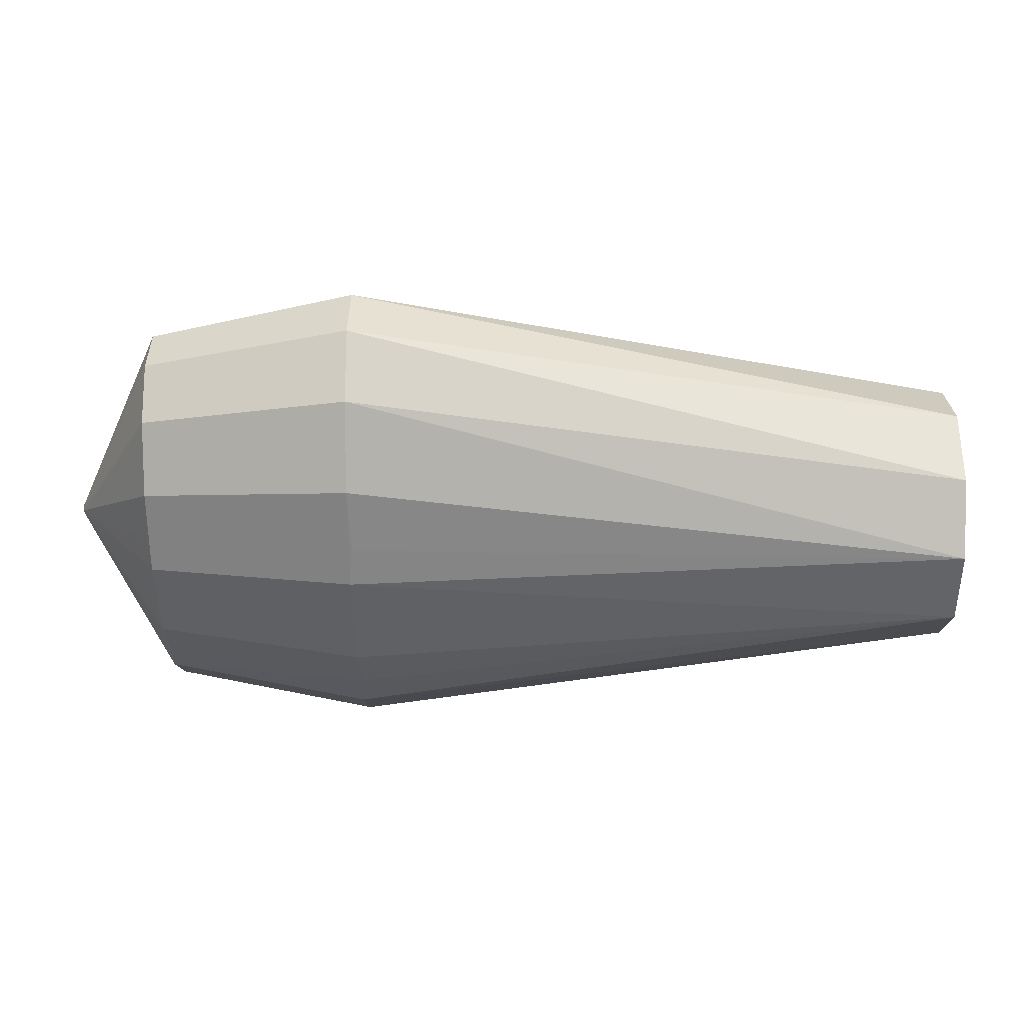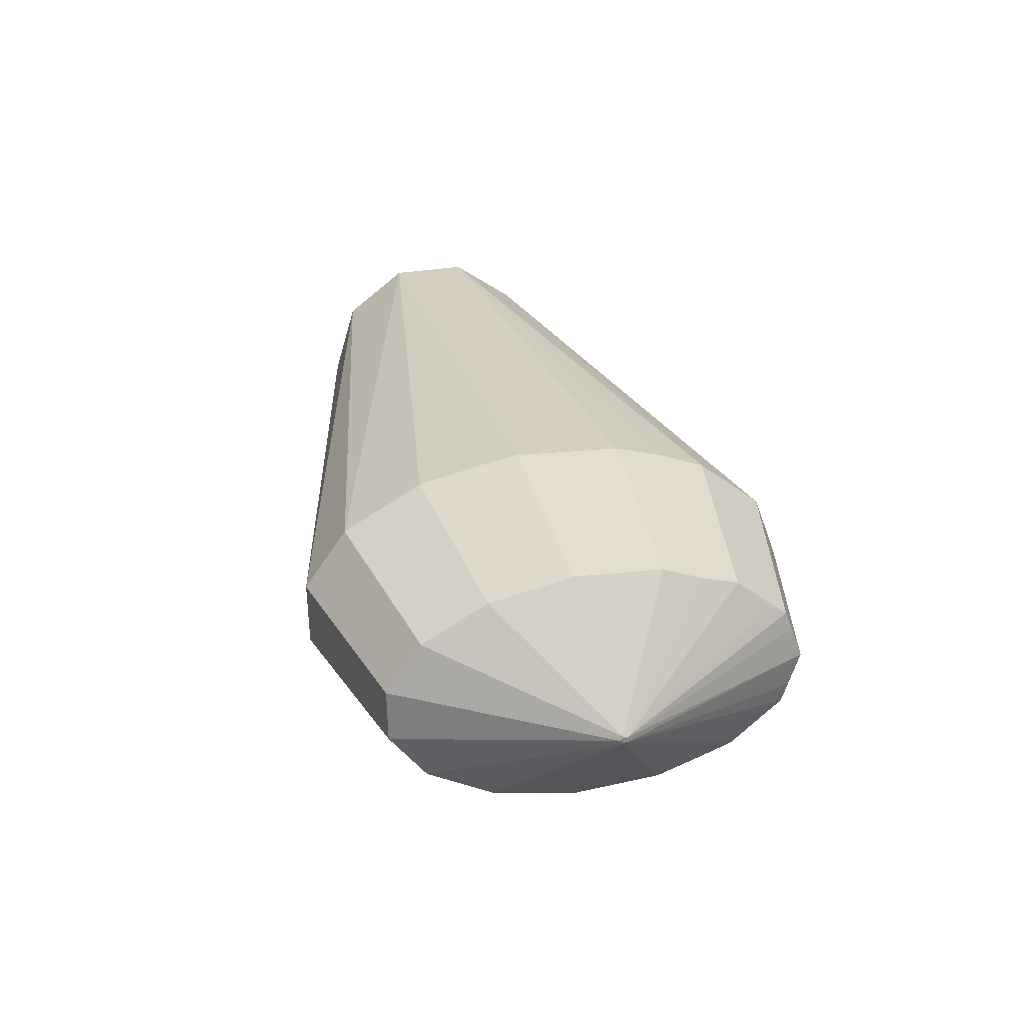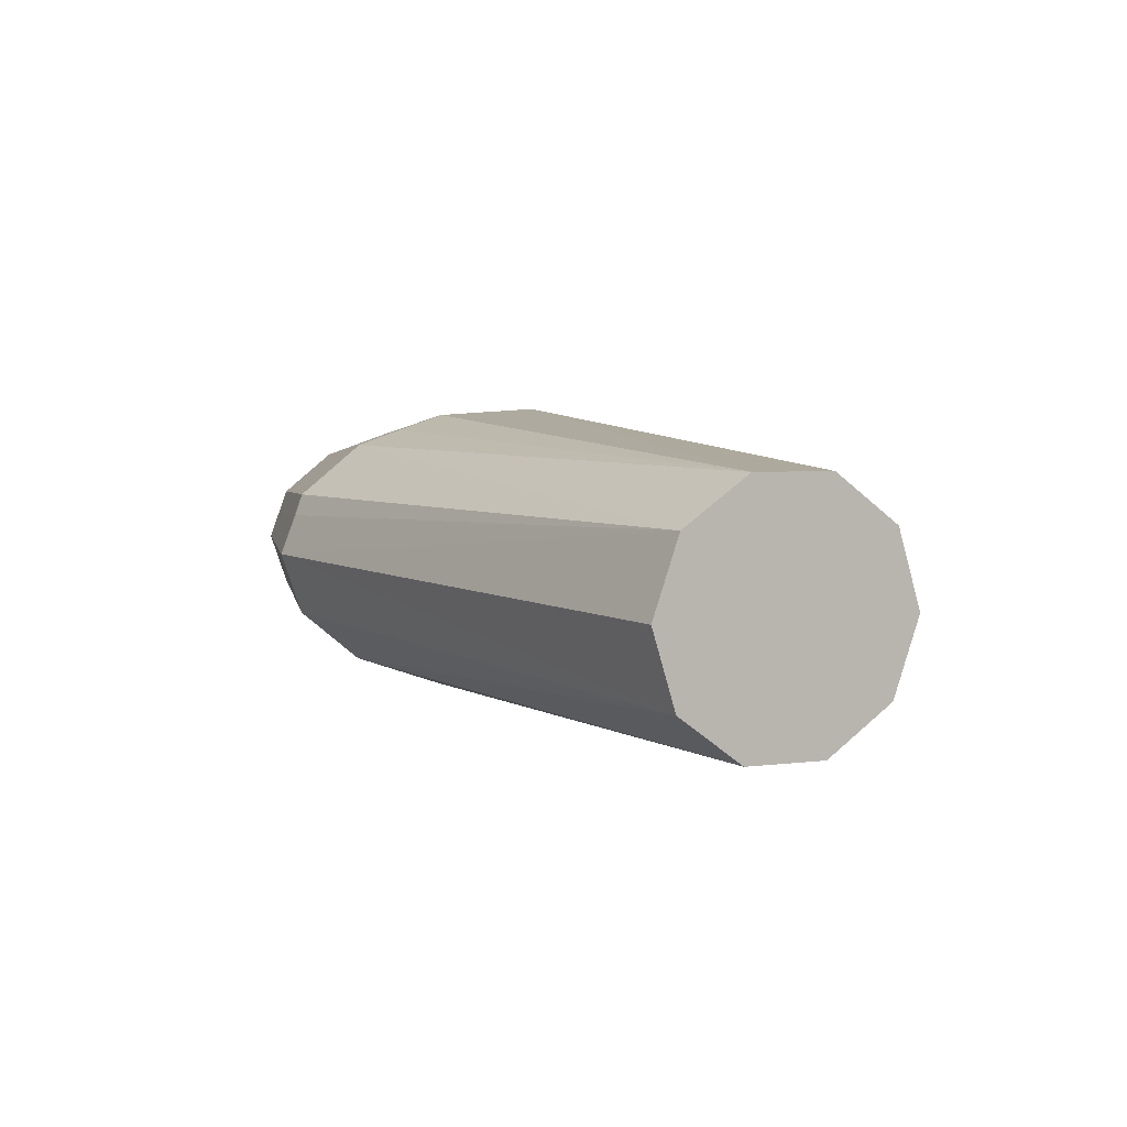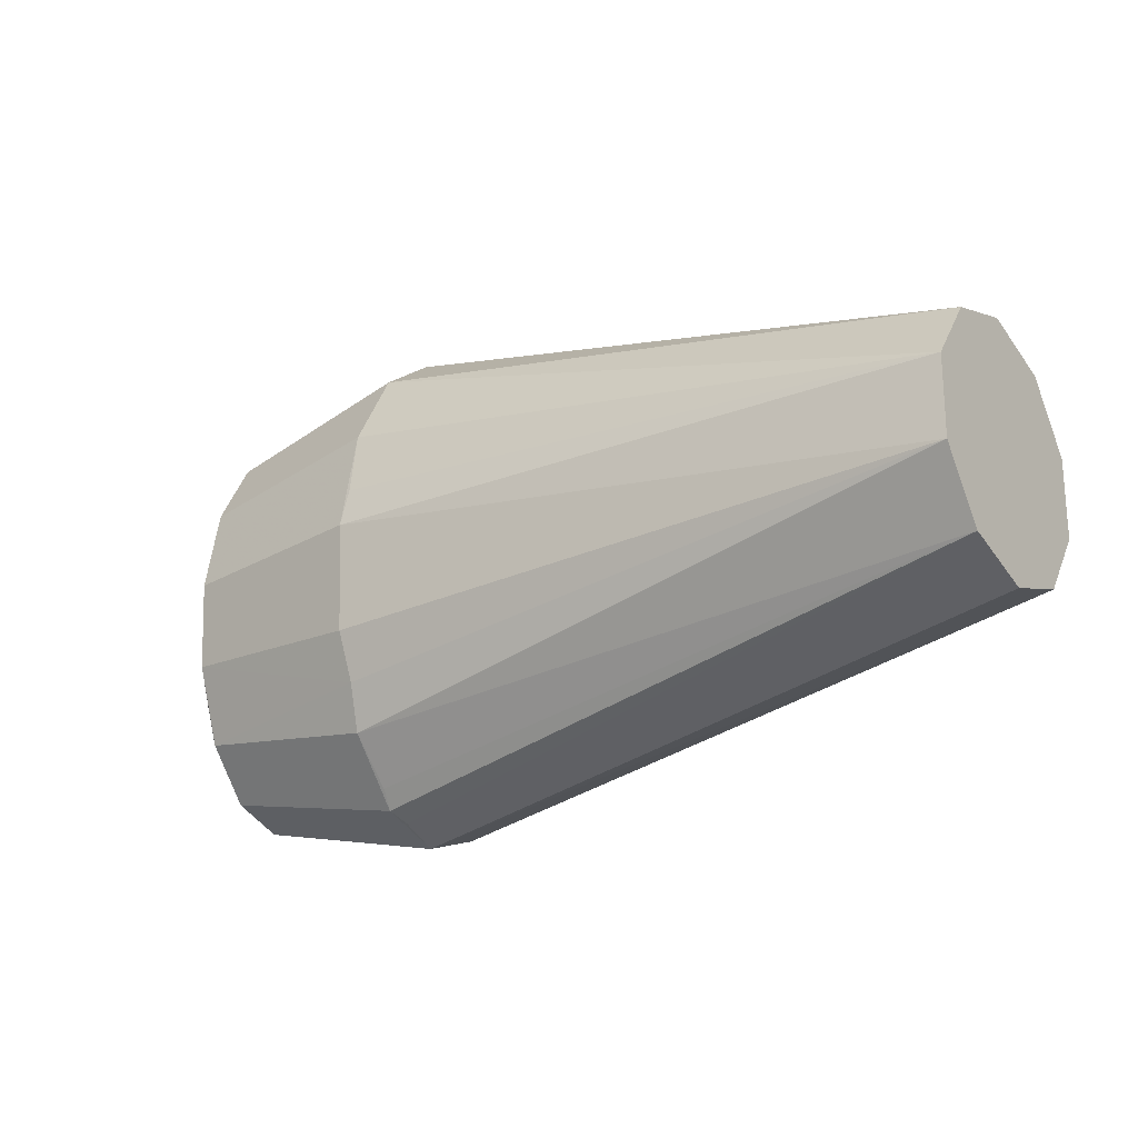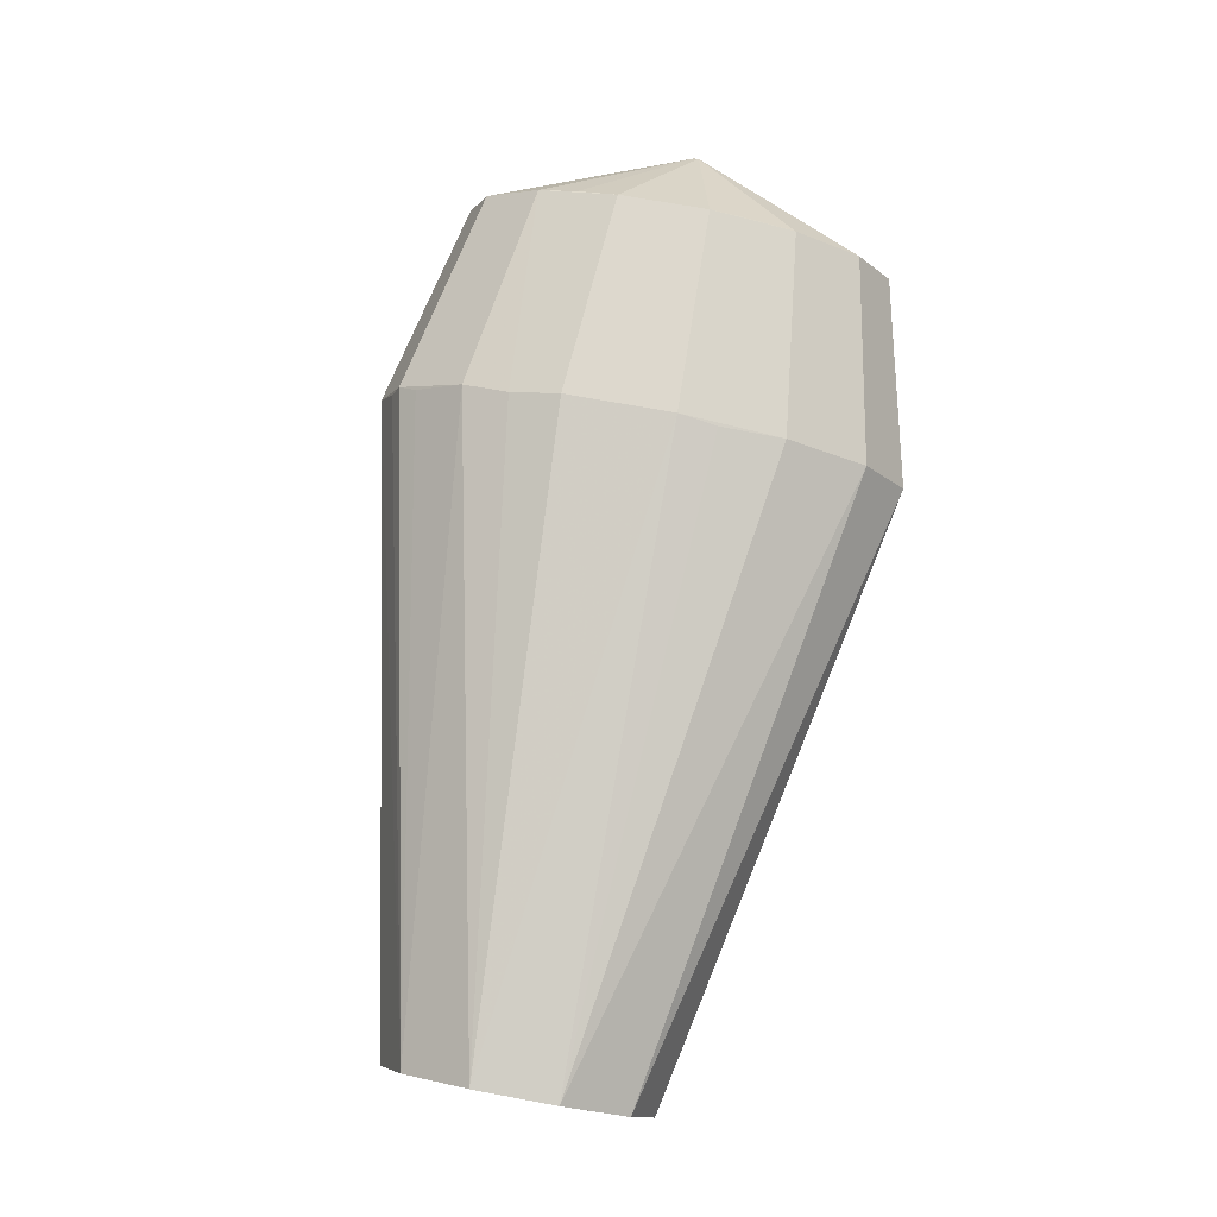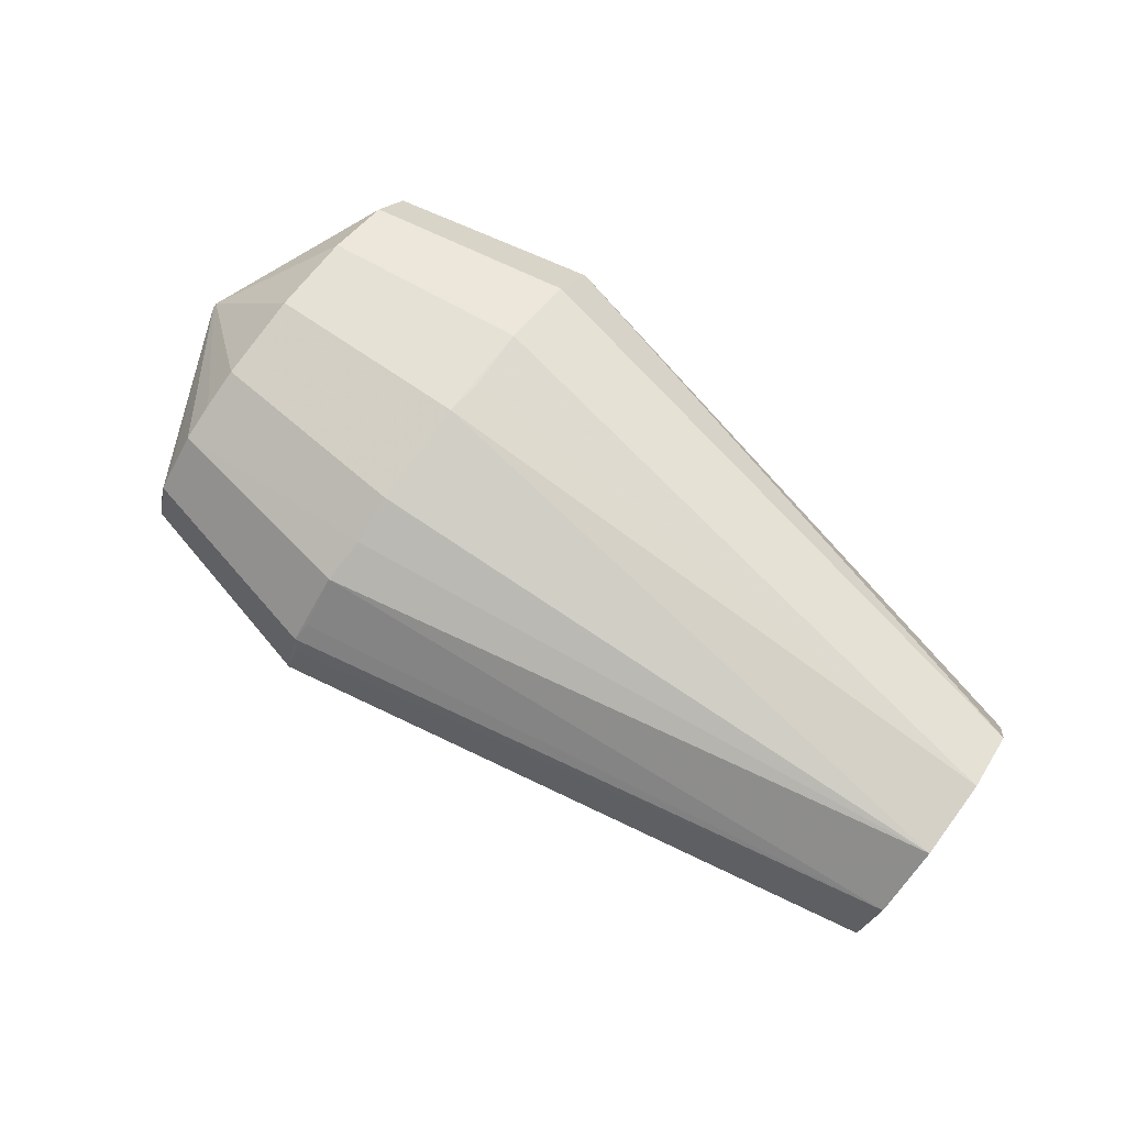
<metadata>
{"format":"obj","ext":"obj","renderer":"f3d","projection":"perspective","resolution":1024,"background":"white","views":[{"elev":40.1,"azim":0.6,"up":"+Y"},{"elev":28.1,"azim":-103.1,"up":"+Z"},{"elev":6.4,"azim":66.3,"up":"+Z"},{"elev":-22.0,"azim":35.1,"up":"+Y"},{"elev":79.9,"azim":100.9,"up":"+Z"},{"elev":79.3,"azim":36.9,"up":"+Z"}]}
</metadata>
<code>
v -0.2735 0.07148 0.1526
v -0.2721 -0.1385 0.1399
v -0.2714 -0.2373 0.0832
v -0.2712 -0.2654 0.04476
v -0.5017 0.05568 0.1213
v -0.5005 -0.1143 0.1111
v -0.5 -0.1943 0.06511
v -0.4998 -0.2171 0.03399
v -0.4998 -0.2183 -0.03615
v -0.4999 -0.1967 -0.06807
v -0.5004 -0.1184 -0.1169
v -0.5011 -0.007551 -0.1369
v -0.5015 0.05109 -0.1332
v 0.3958 0.1098 -0.08815
v 0.3956 0.1379 -0.006645
v 0.3963 0.03917 -0.1376
v 0.3969 -0.04704 -0.136
v 0.3973 -0.1159 -0.08409
v 0.3974 -0.141 -0.001615
v 0.3972 -0.1129 0.07989
v 0.3967 -0.04226 0.1293
v 0.3961 0.04395 0.1278
v 0.3957 0.1128 0.07583
v -0.6022 -0.003046 -0.009683
v -0.6022 0.0005029 -0.00498
v -0.6026 -0.00353 -0.008105
v -0.6026 -0.00115 -0.00495
v -0.6021 -0.008616 -0.007762
v -0.6025 -0.007266 -0.006816
v -0.6022 -0.008509 -0.00187
v -0.6026 -0.007195 -0.002864
v -0.6022 -0.002874 -0.0001511
v -0.6026 -0.003414 -0.001711
v -0.4981 -0.2131 -0.05653
v -0.2749 -0.282 0.0003783
v -0.275 -0.2591 -0.06816
v -0.498 -0.2318 -0.0006611
v -0.4985 -0.1582 -0.1035
v -0.2754 -0.1918 -0.1257
v -0.499 -0.07667 -0.1333
v -0.2761 -0.0917 -0.1623
v -0.4996 0.01749 -0.1409
v -0.2768 0.0238 -0.1717
v -0.5002 0.1079 -0.125
v -0.2776 0.1348 -0.1522
v -0.5007 0.1791 -0.08833
v -0.2782 0.222 -0.1072
v -0.501 0.2186 -0.03717
v -0.2785 0.2705 -0.04441
v -0.501 0.2196 0.01959
v -0.2786 0.2717 0.02522
v -0.5008 0.182 0.07214
v -0.2783 0.2256 0.08968
v -0.5004 0.1122 0.1114
v -0.2778 0.14 0.1378
v -0.4998 0.02238 0.1305
v -0.277 0.02981 0.1613
v -0.4992 -0.07199 0.1263
v -0.2763 -0.08596 0.1561
v -0.4986 -0.1546 0.09942
v -0.2756 -0.1873 0.1231
v -0.4982 -0.2111 0.0545
v -0.2751 -0.2566 0.06805
f 41 38 40
f 41 42 43
f 40 42 41
f 17 41 43
f 19 18 17
f 43 42 45
f 46 47 45
f 49 47 46
f 14 47 49
f 49 15 14
f 51 15 49
f 40 38 11
f 40 11 24
f 41 17 39
f 38 41 39
f 39 18 36
f 39 17 18
f 51 50 52
f 23 15 51
f 14 15 23
f 21 23 22
f 21 20 19
f 19 17 21
f 21 17 14
f 14 23 21
f 14 17 16
f 16 47 14
f 16 45 47
f 16 17 43
f 43 45 16
f 46 45 44
f 44 45 42
f 44 24 46
f 48 50 51
f 51 49 48
f 48 49 46
f 46 24 48
f 12 42 40
f 40 24 12
f 12 24 42
f 28 11 38
f 28 24 11
f 38 10 28
f 50 48 25
f 25 24 27
f 25 48 24
f 54 5 56
f 58 56 32
f 32 56 5
f 32 5 54
f 32 25 27
f 54 52 32
f 32 52 50
f 50 25 32
f 62 63 61
f 61 60 62
f 20 21 61
f 4 20 63
f 59 21 57
f 57 21 22
f 57 58 59
f 57 56 58
f 54 56 57
f 22 23 53
f 53 23 51
f 53 52 54
f 51 52 53
f 42 24 13
f 13 44 42
f 24 44 13
f 24 28 29
f 6 60 58
f 58 32 6
f 63 20 3
f 3 61 63
f 20 61 3
f 2 21 59
f 2 61 21
f 60 61 2
f 59 58 2
f 58 60 2
f 22 53 55
f 54 57 55
f 55 53 54
f 34 28 10
f 34 10 38
f 34 39 36
f 38 39 34
f 35 4 63
f 19 20 35
f 20 4 35
f 35 63 62
f 62 37 35
f 35 18 19
f 36 18 35
f 35 34 36
f 37 34 35
f 27 24 26
f 24 29 26
f 33 32 27
f 27 26 33
f 33 26 29
f 62 60 7
f 8 37 62
f 1 57 22
f 22 55 1
f 1 55 57
f 9 37 28
f 28 34 9
f 9 34 37
f 31 33 29
f 30 29 28
f 30 31 29
f 28 37 30
f 37 8 30
f 30 8 62
f 62 7 30
f 30 7 60
f 32 33 30
f 33 31 30
f 60 6 30
f 30 6 32

</code>
